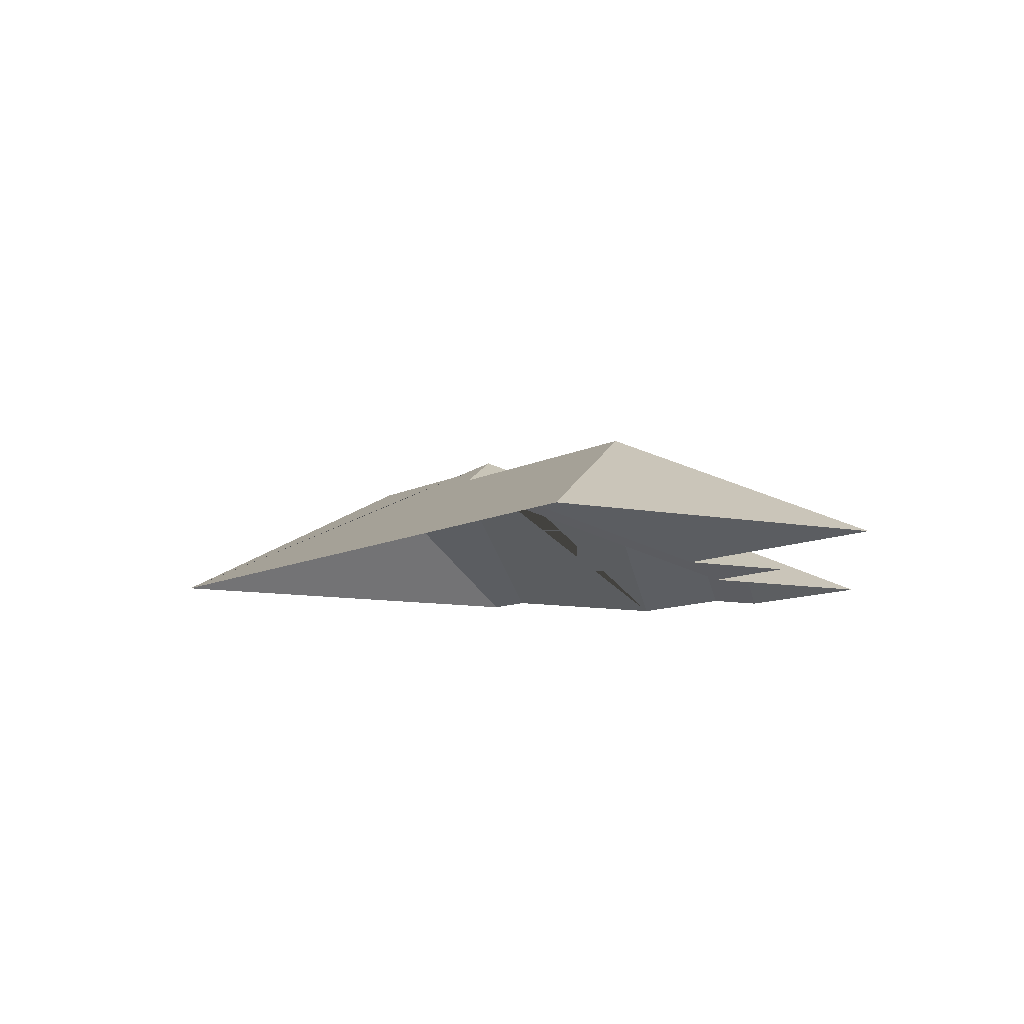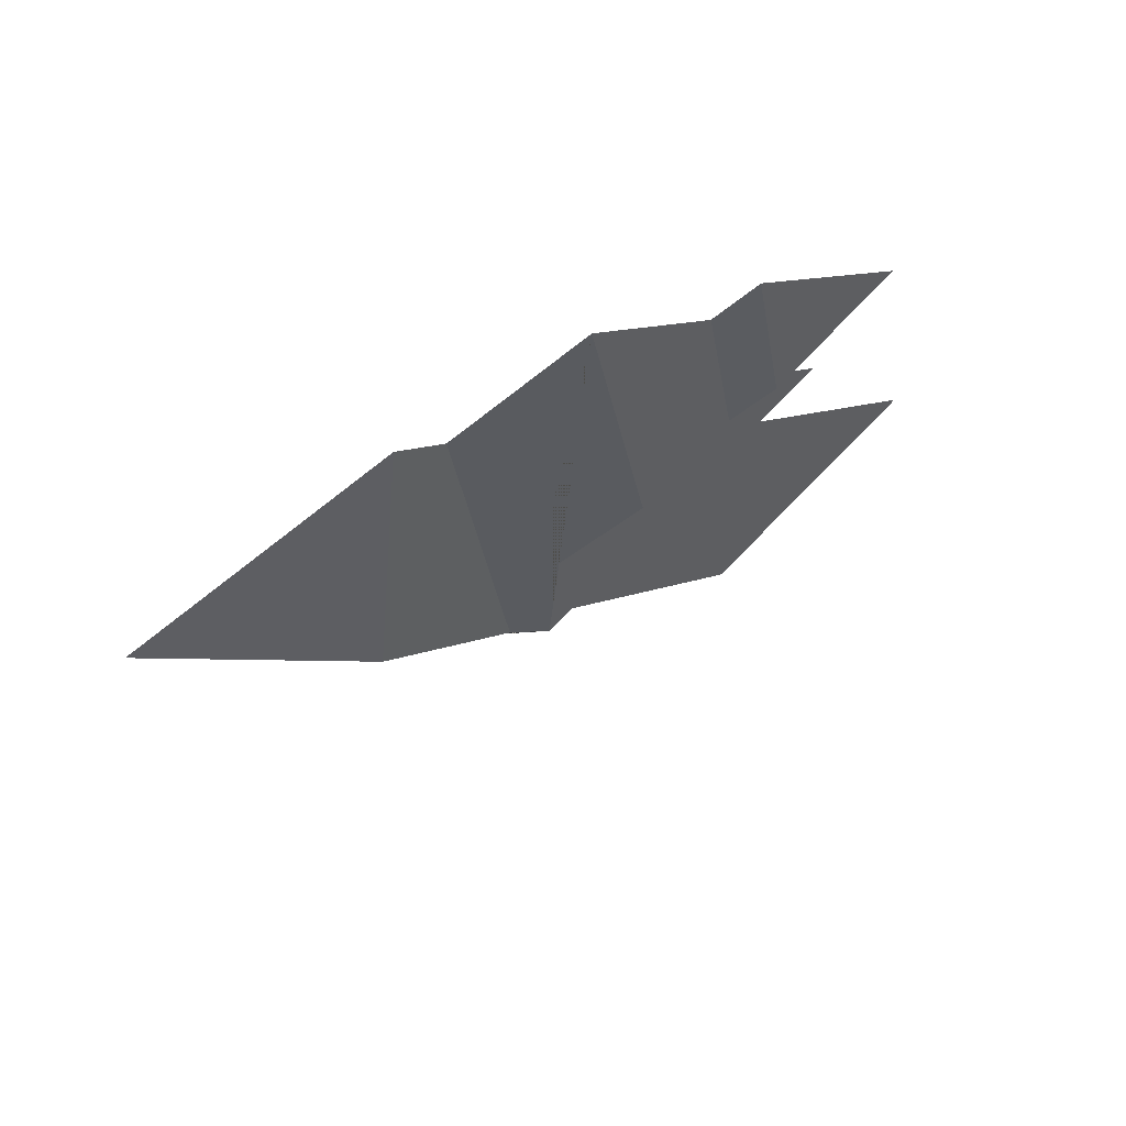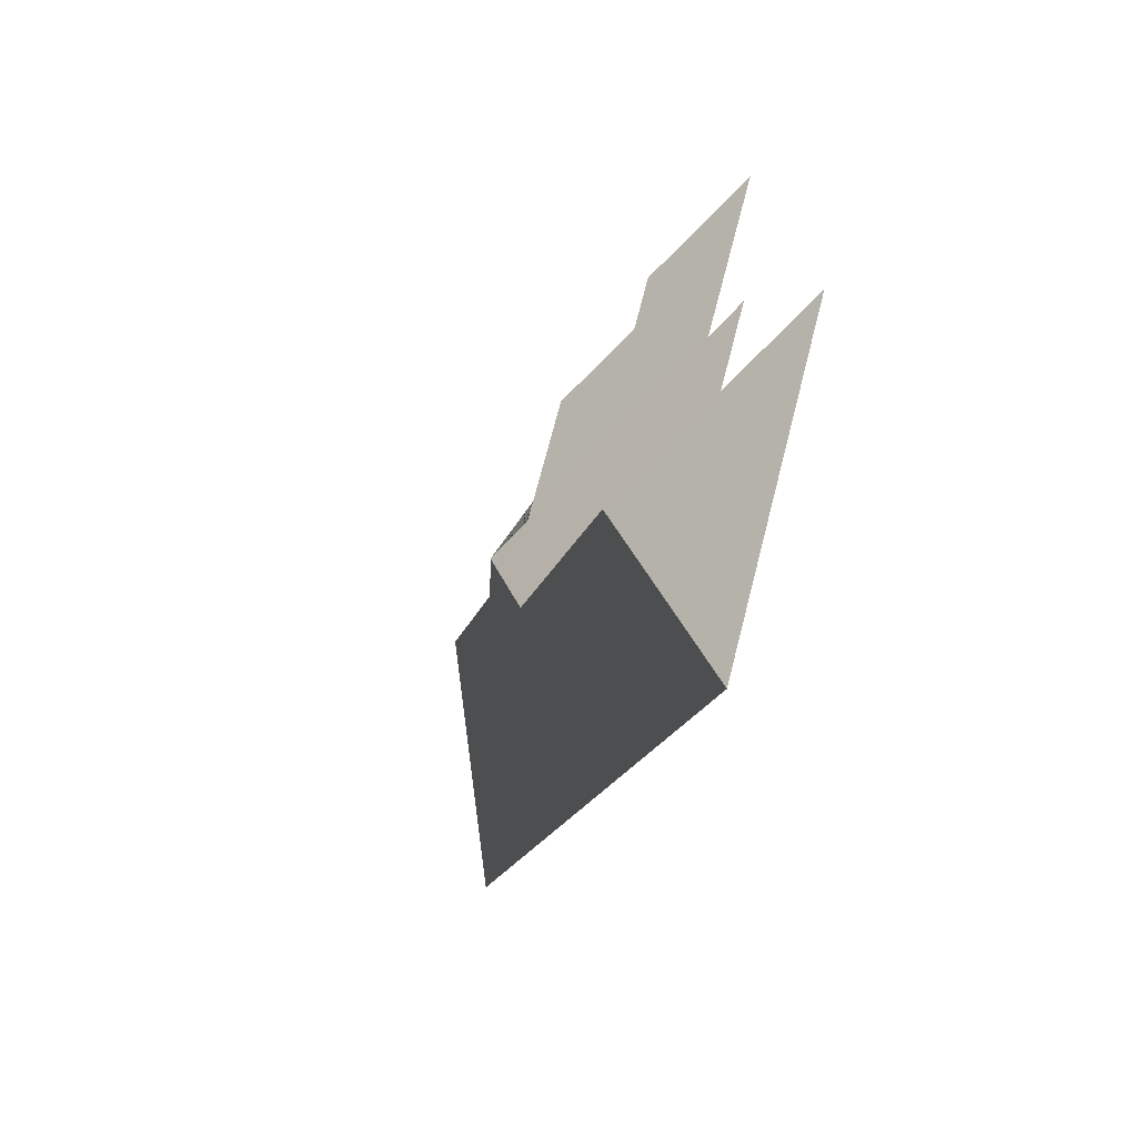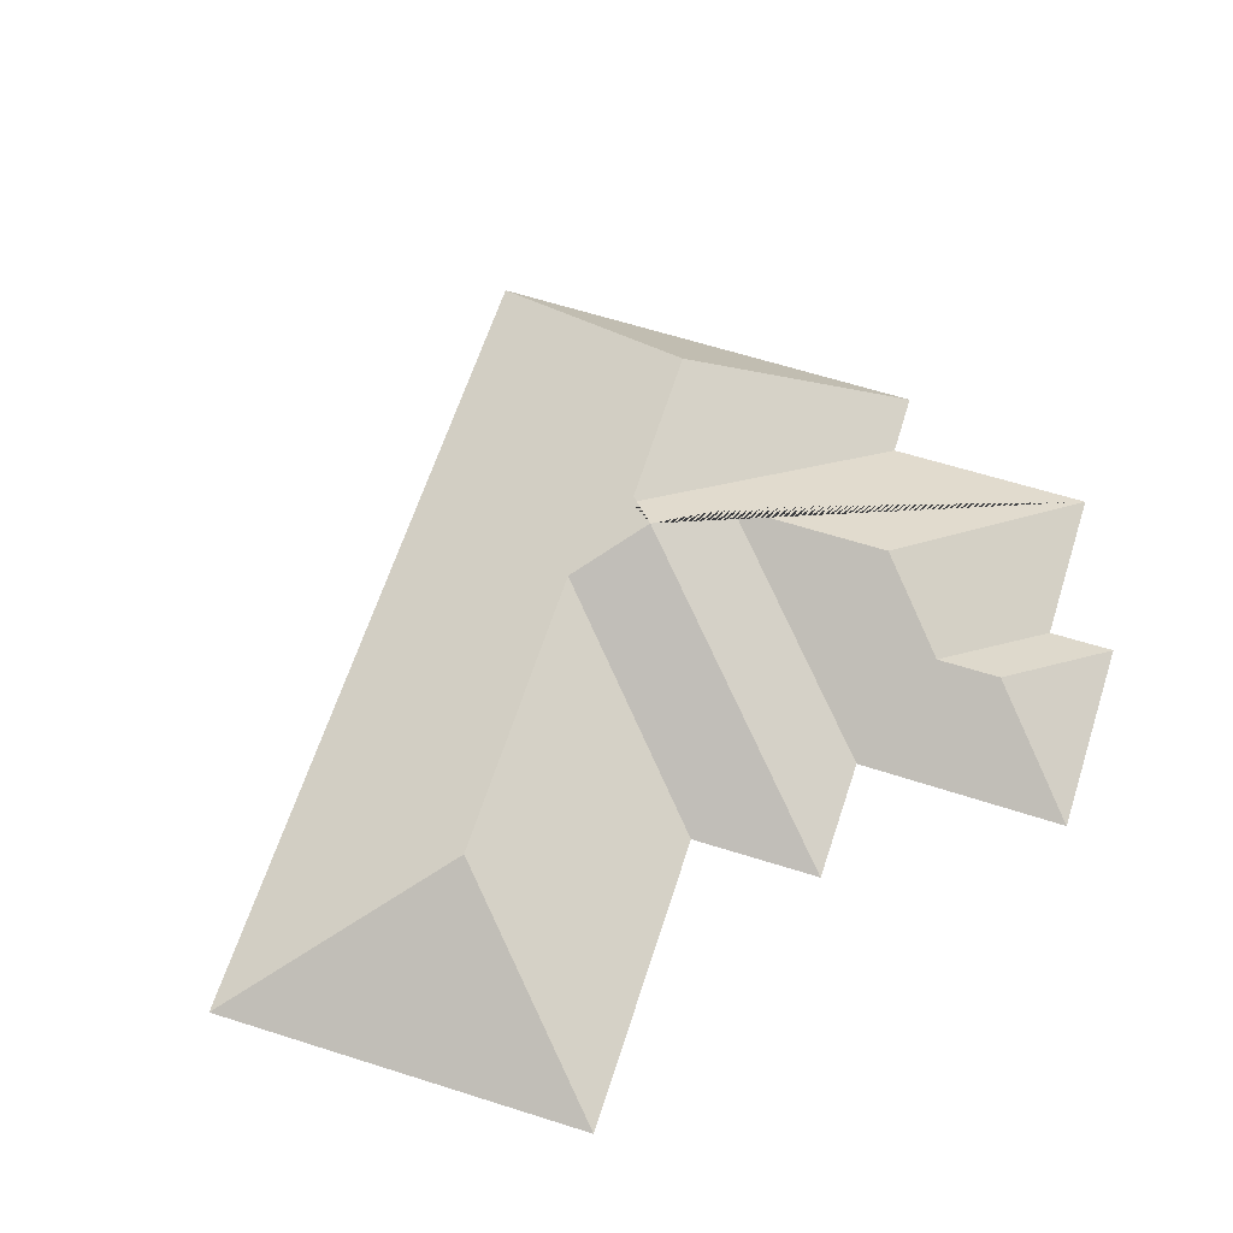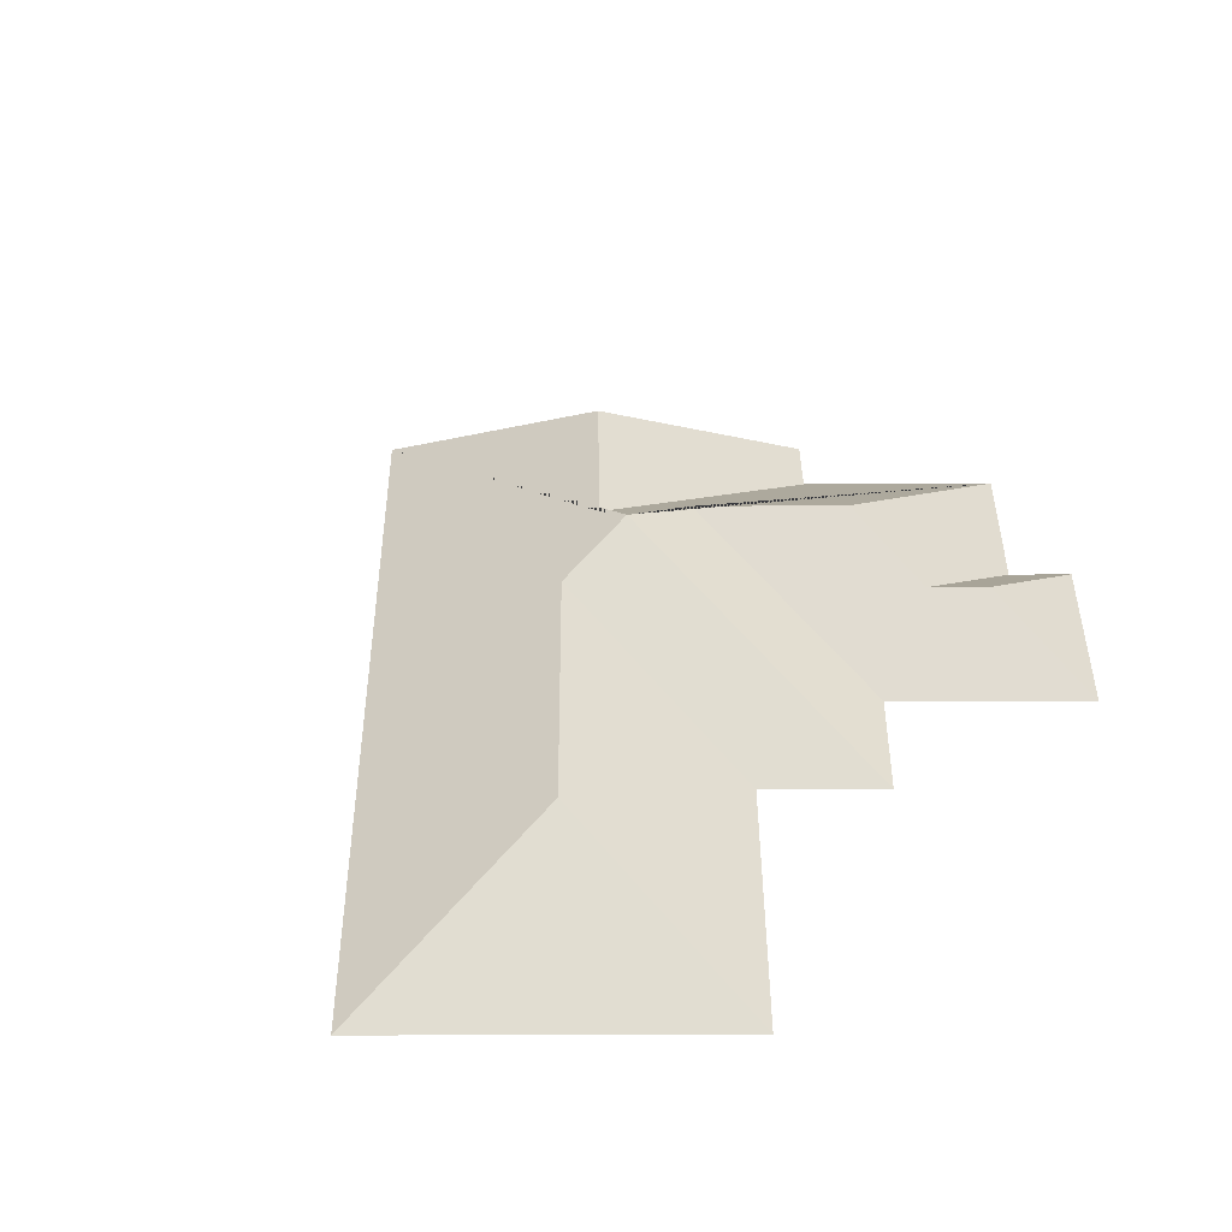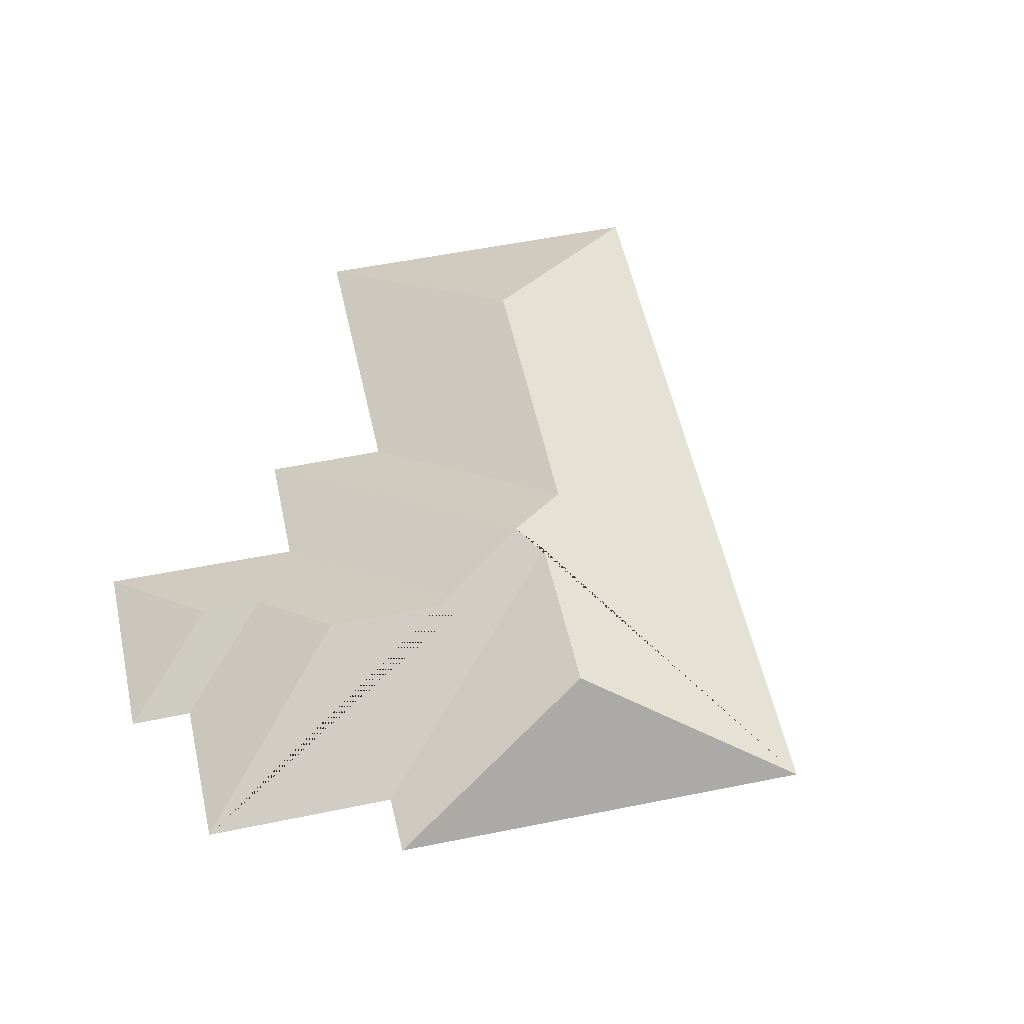
<metadata>
{"format":"obj","ext":"obj","renderer":"f3d","projection":"perspective","resolution":1024,"background":"white","views":[{"elev":-8.3,"azim":-165.0,"up":"+Y"},{"elev":77.8,"azim":156.4,"up":"+Z"},{"elev":-63.7,"azim":-110.9,"up":"+Z"},{"elev":62.7,"azim":-115.6,"up":"+Y"},{"elev":39.5,"azim":-133.7,"up":"+Y"},{"elev":54.2,"azim":34.3,"up":"+Y"}]}
</metadata>
<code>
o BK39_500_018030_0014_roof
v 22.13 75 -398.6
v 153.8 75 -537.3
v 154.4 127.7 -402.2
v 134.4 75 -292.8
v 89.38 75 -245
v 135.2 75 -201.1
v 61.32 75 -124.1
v 266.5 127.6 -296.2
v 347.7 75 -353.3
v 349.7 75 -351.4
v 134.7 105.1 -124.1
v 156.9 105 -147.6
v 266.8 145 -251.4
v 285.3 137.6 -252.7
v 266.4 126.9 -206
v 211.1 127.1 -147.8
v 134.6 75 -54.59
v 157.1 75 -78.61
v 349.9 137.2 -192.6
v 215.6 75 -23.77
v 285.8 75 -98.49
v 457.8 75 -248.8
v 457.7 75 -248.9
v 309.9 75 -76.42
v 466.1 75 -241
v 22.13 0 -398.6
v 153.8 0 -537.3
v 347.7 0 -353.3
v 349.7 0 -351.4
v 457.8 0 -248.8
v 457.7 0 -248.9
v 466.1 0 -241
v 309.9 0 -76.42
v 285.8 0 -98.49
v 215.6 0 -23.77
v 157.1 0 -78.61
v 134.6 0 -54.59
v 61.32 0 -124.1
v 135.2 0 -201.1
v 89.38 0 -245
v 134.4 0 -292.8
f 7 17 11
f 17 18 12 11
f 18 12 16 20
f 14 21 24 19
f 24 19 25
f 20 16 15 13 14 21
f 25 19 14 13 8 3 2 9 10 22 23
f 1 3 2
f 1 3 8 4
f 5 13 8 4
f 5 13 15 6
f 6 15 16 12 11 7

</code>
